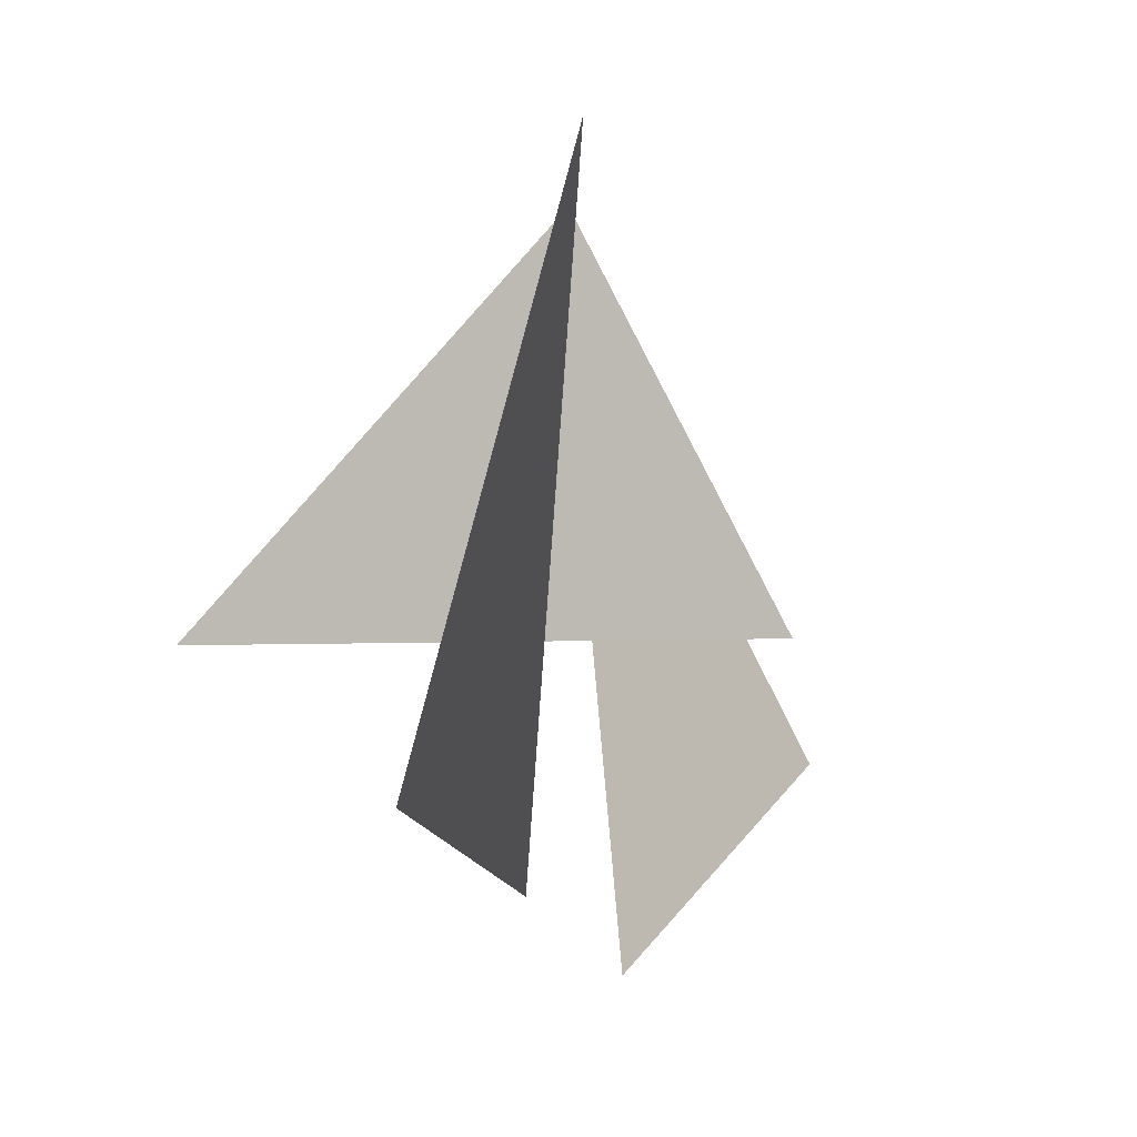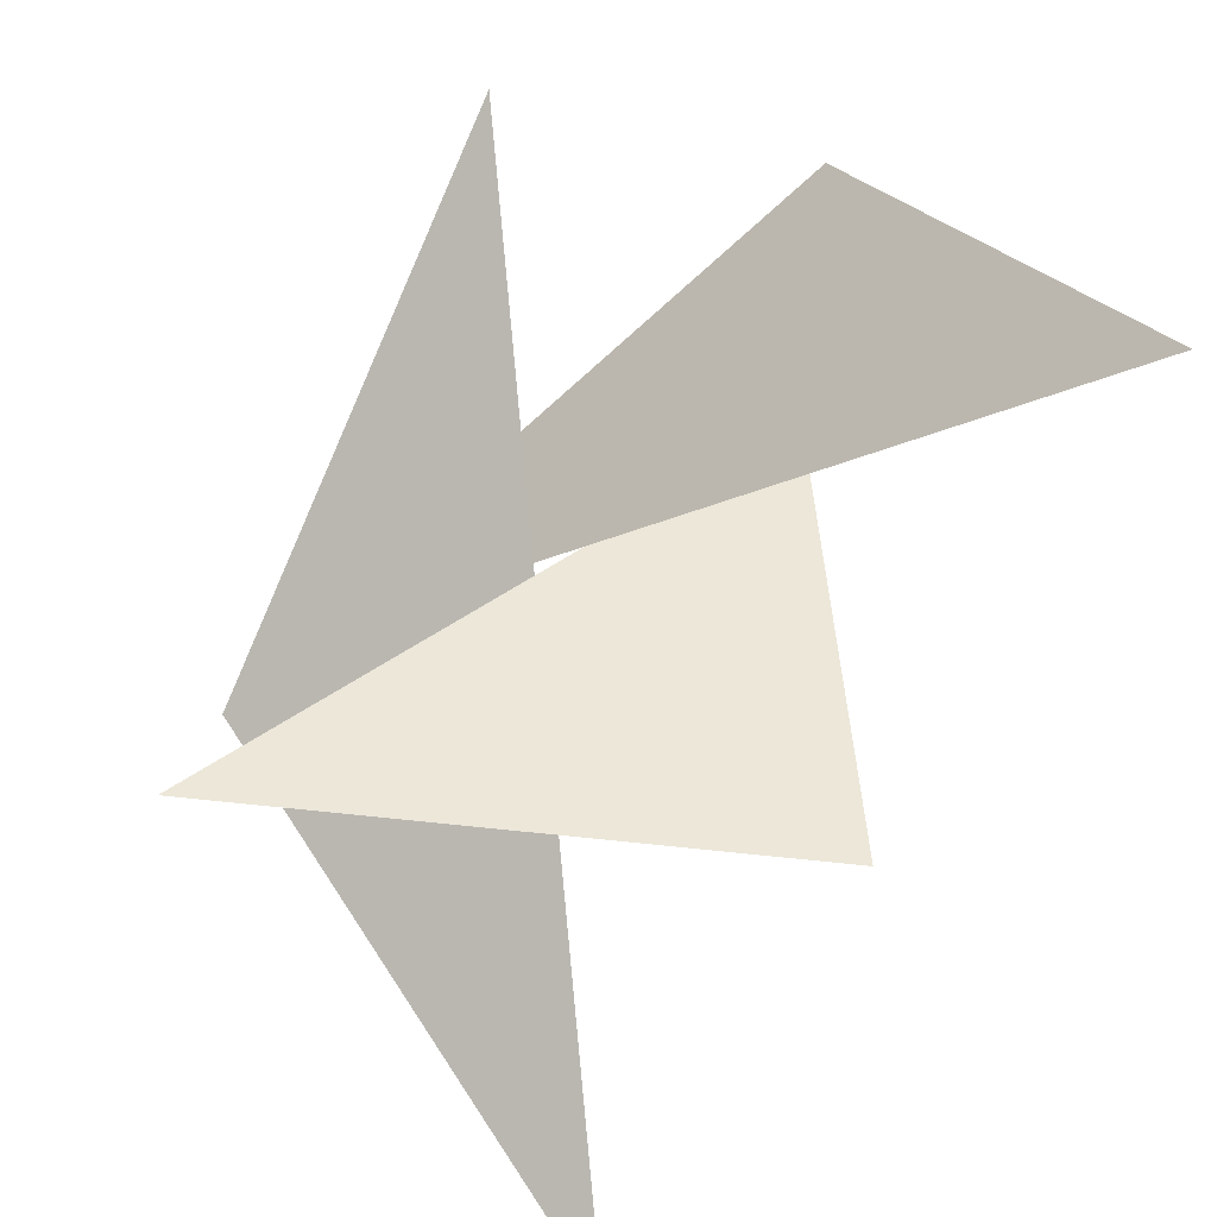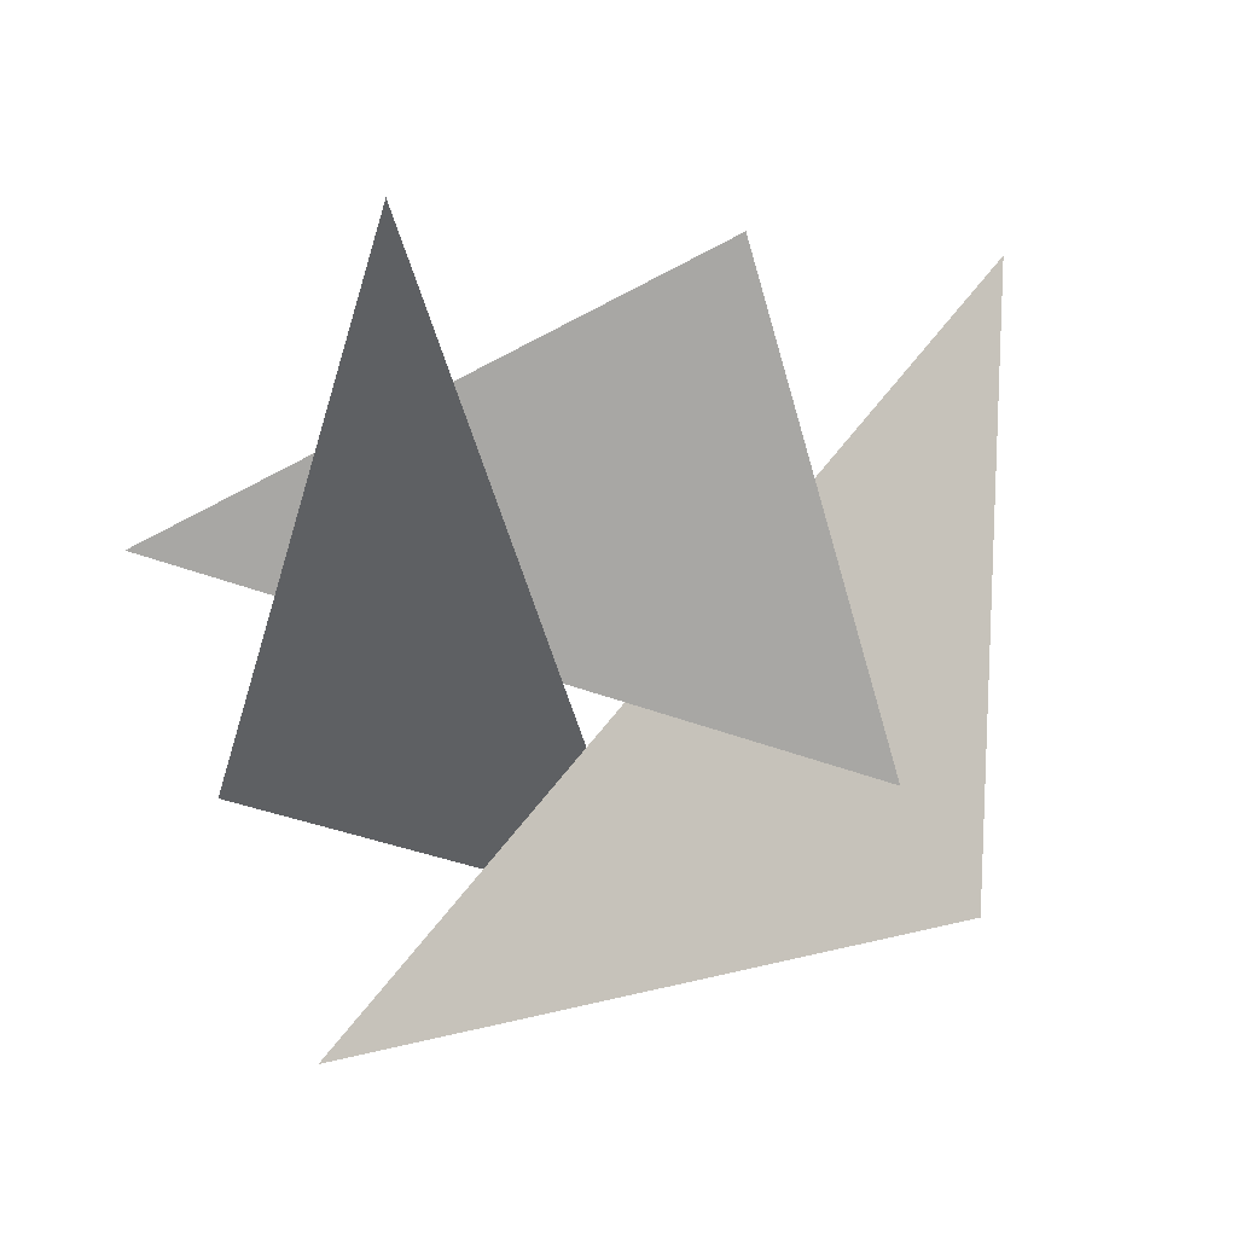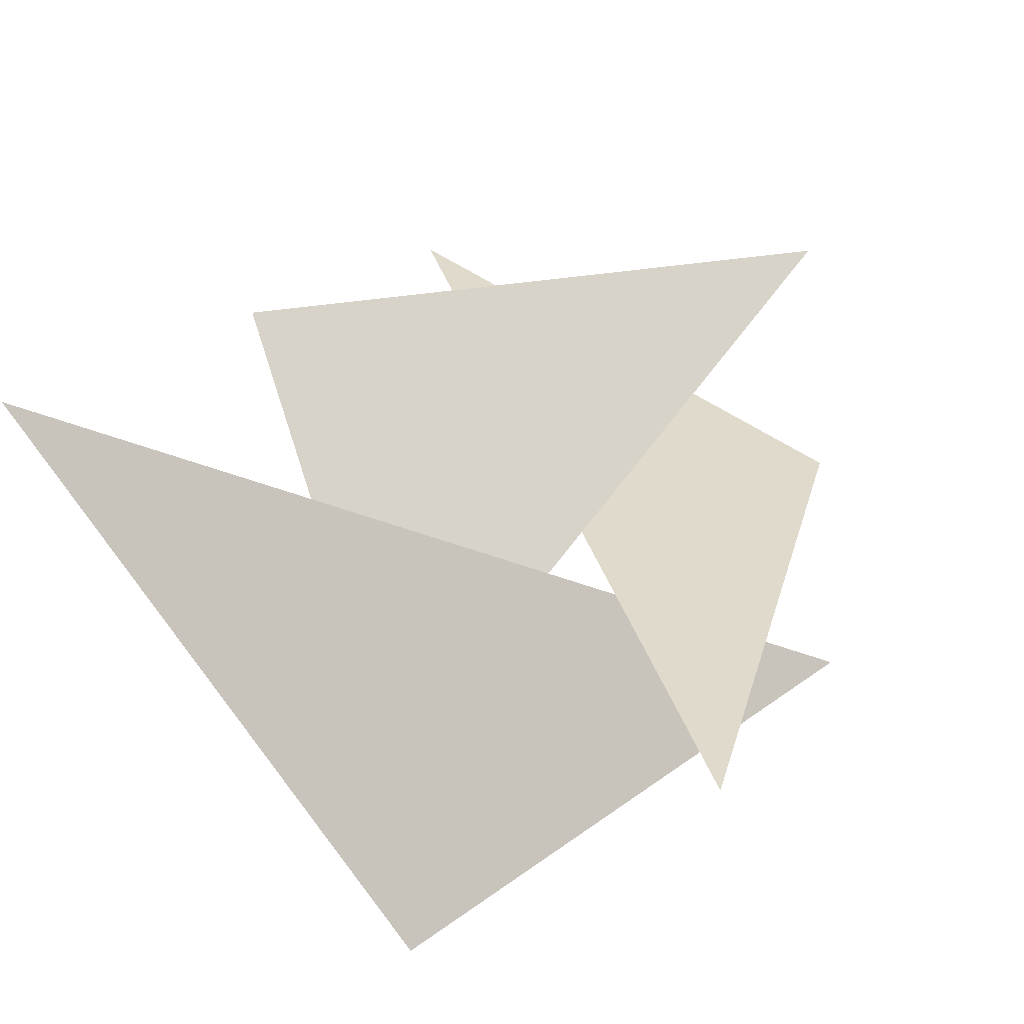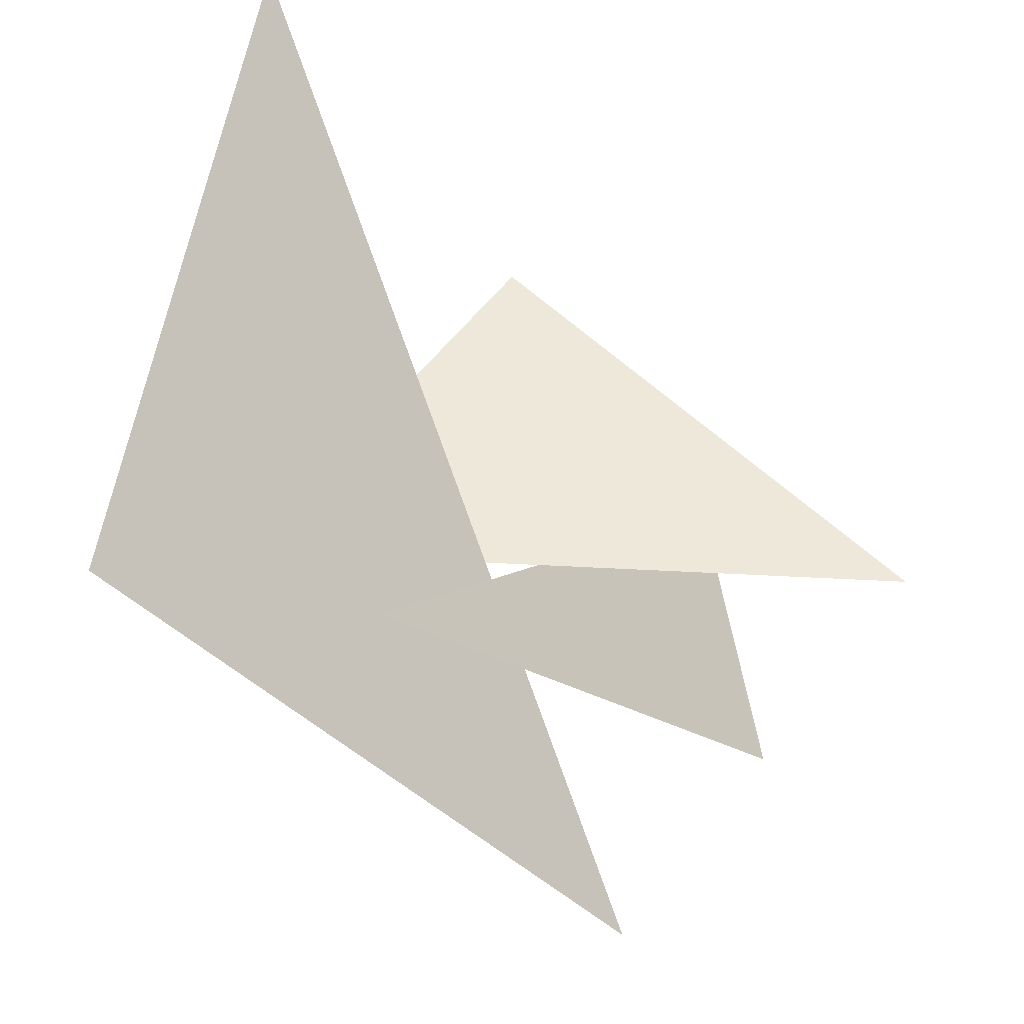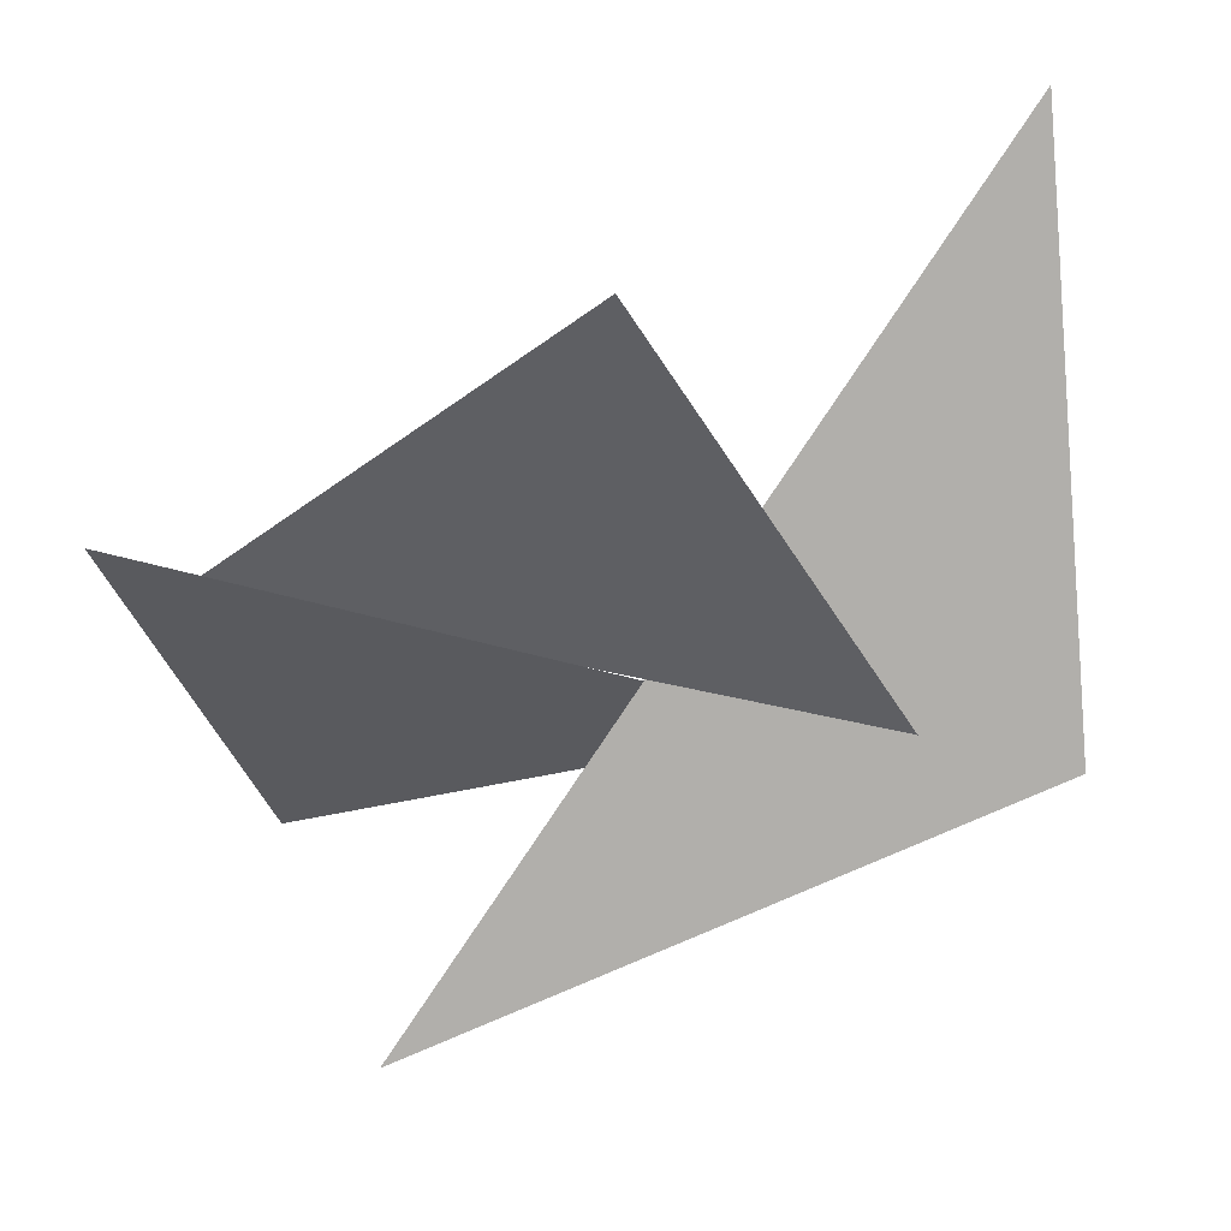
<metadata>
{"format":"obj","ext":"obj","renderer":"f3d","projection":"perspective","resolution":1024,"background":"white","views":[{"elev":-0.6,"azim":145.0,"up":"+Y"},{"elev":49.6,"azim":142.0,"up":"+Z"},{"elev":-74.6,"azim":162.4,"up":"+Z"},{"elev":76.3,"azim":-51.7,"up":"+Z"},{"elev":-38.8,"azim":-4.3,"up":"+Y"},{"elev":41.5,"azim":-163.2,"up":"+Y"}]}
</metadata>
<code>
v 0 3 0
v -2 0 0
v 3 0 0
v 2 3 -3
v -1 -2 2
v 2 -1 -1
v -2 3 3
v -3 -1 1
v 1 -2 -2
f 1 2 3
f 4 5 6
f 7 8 9

</code>
